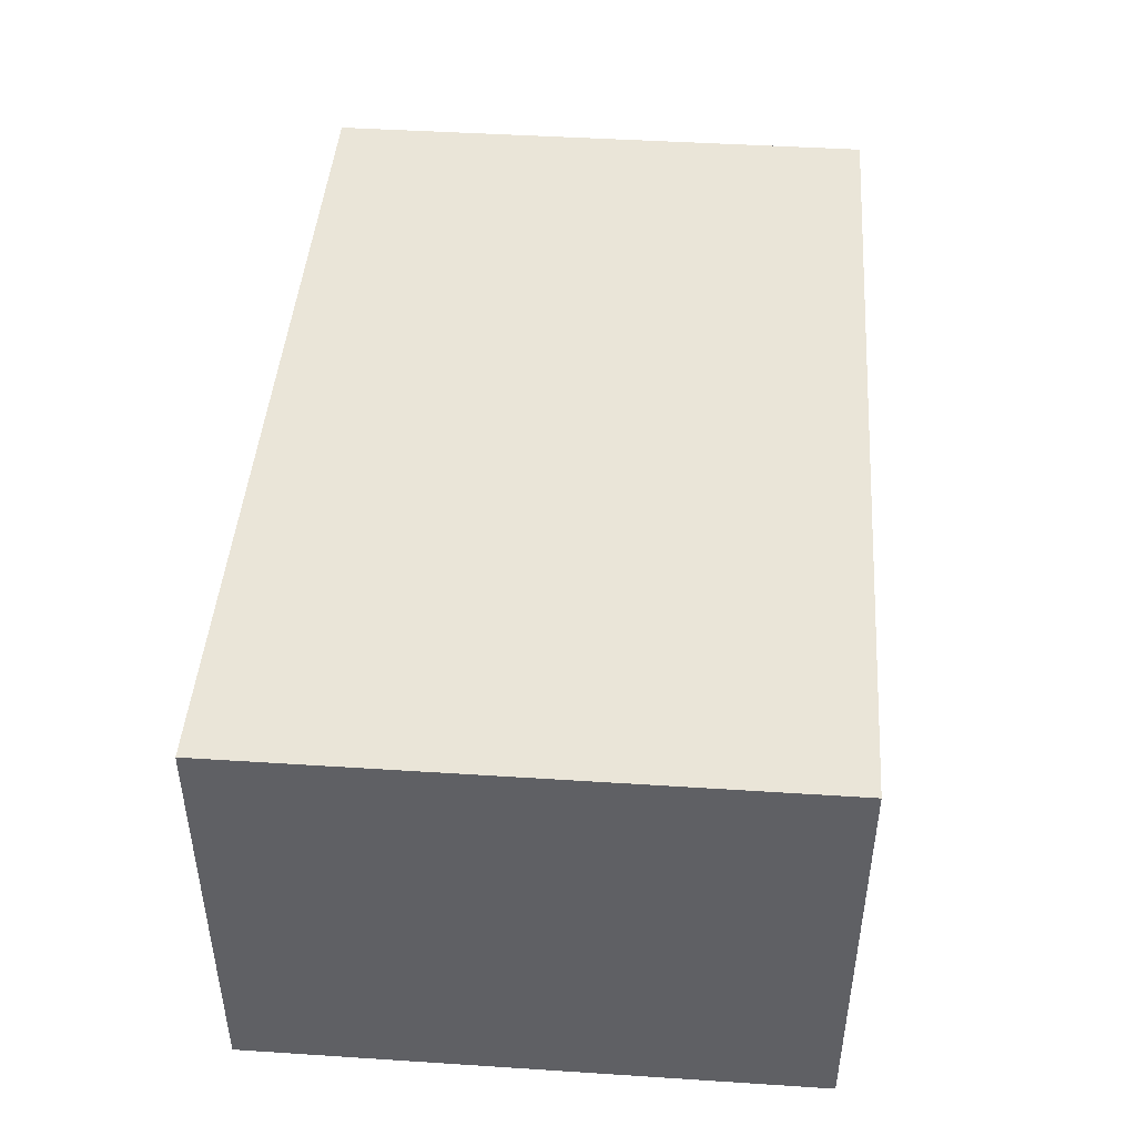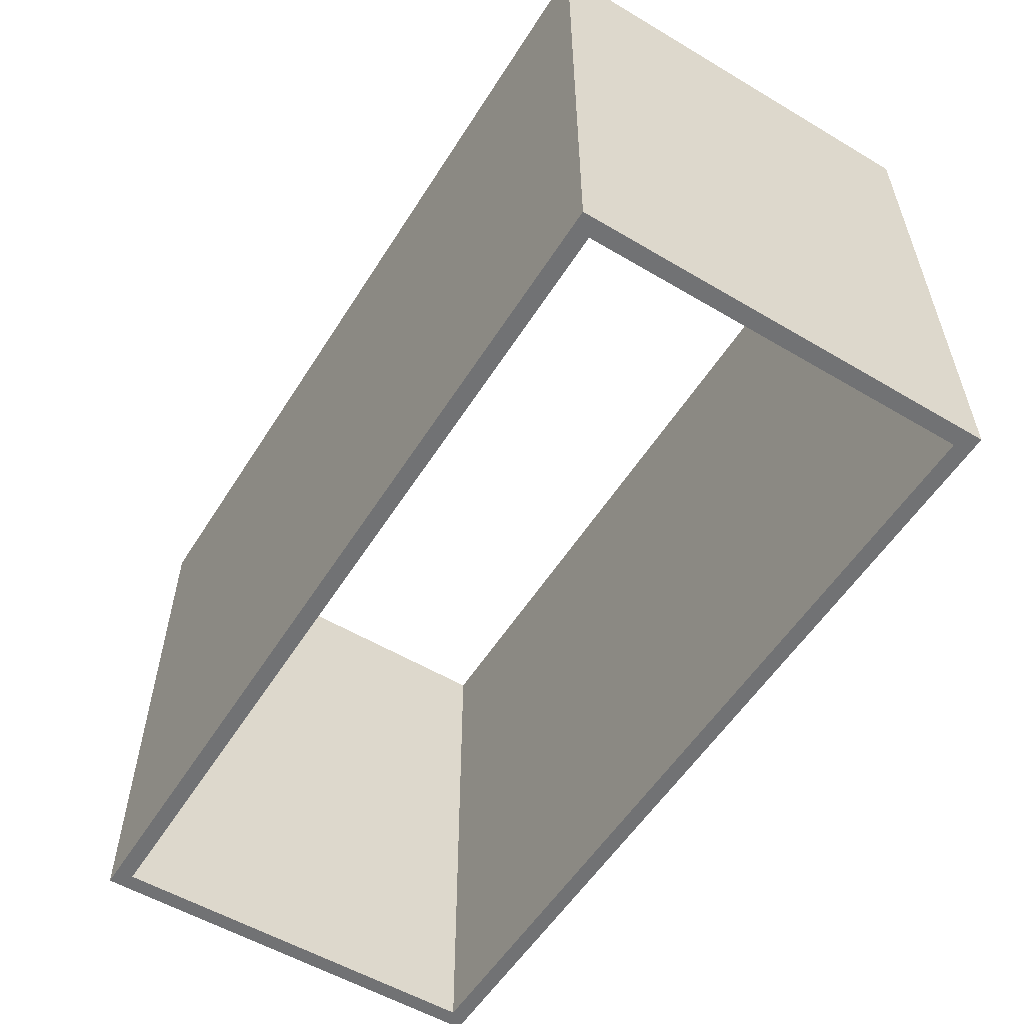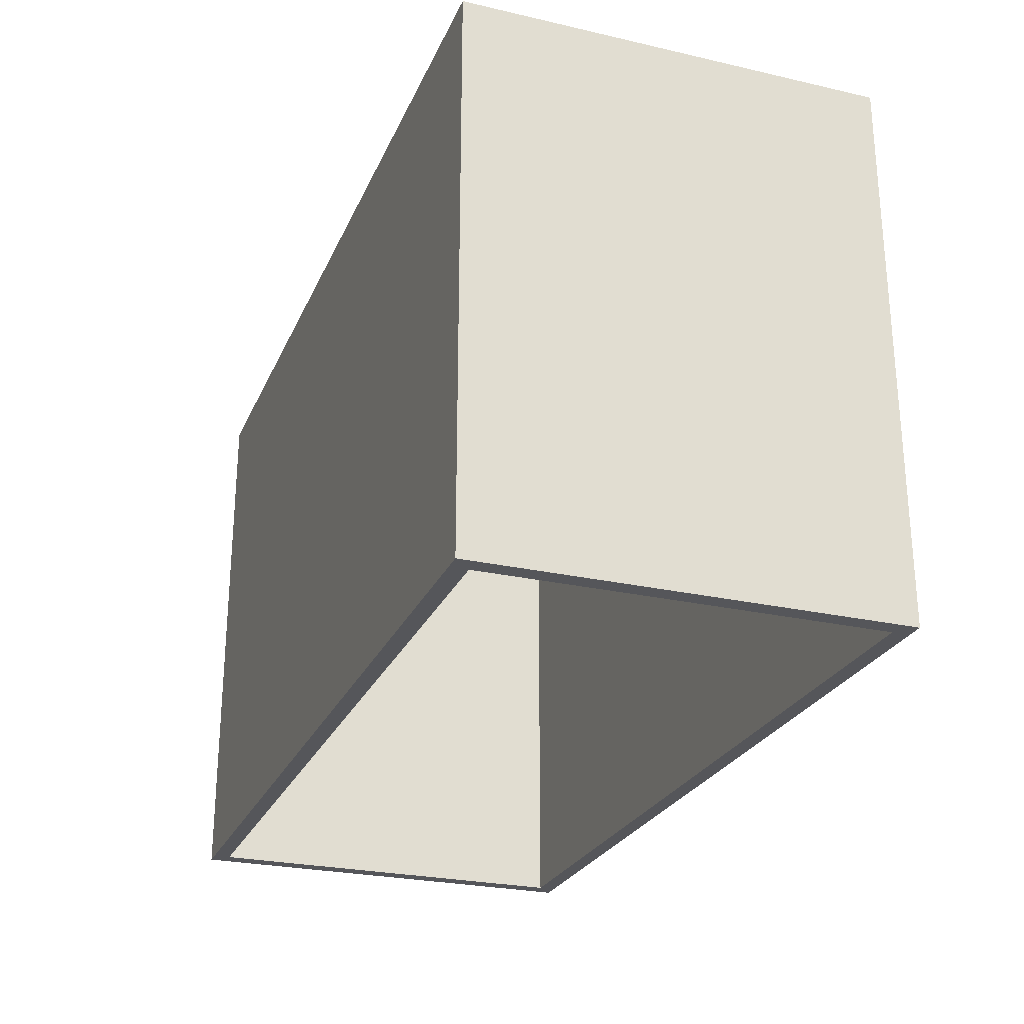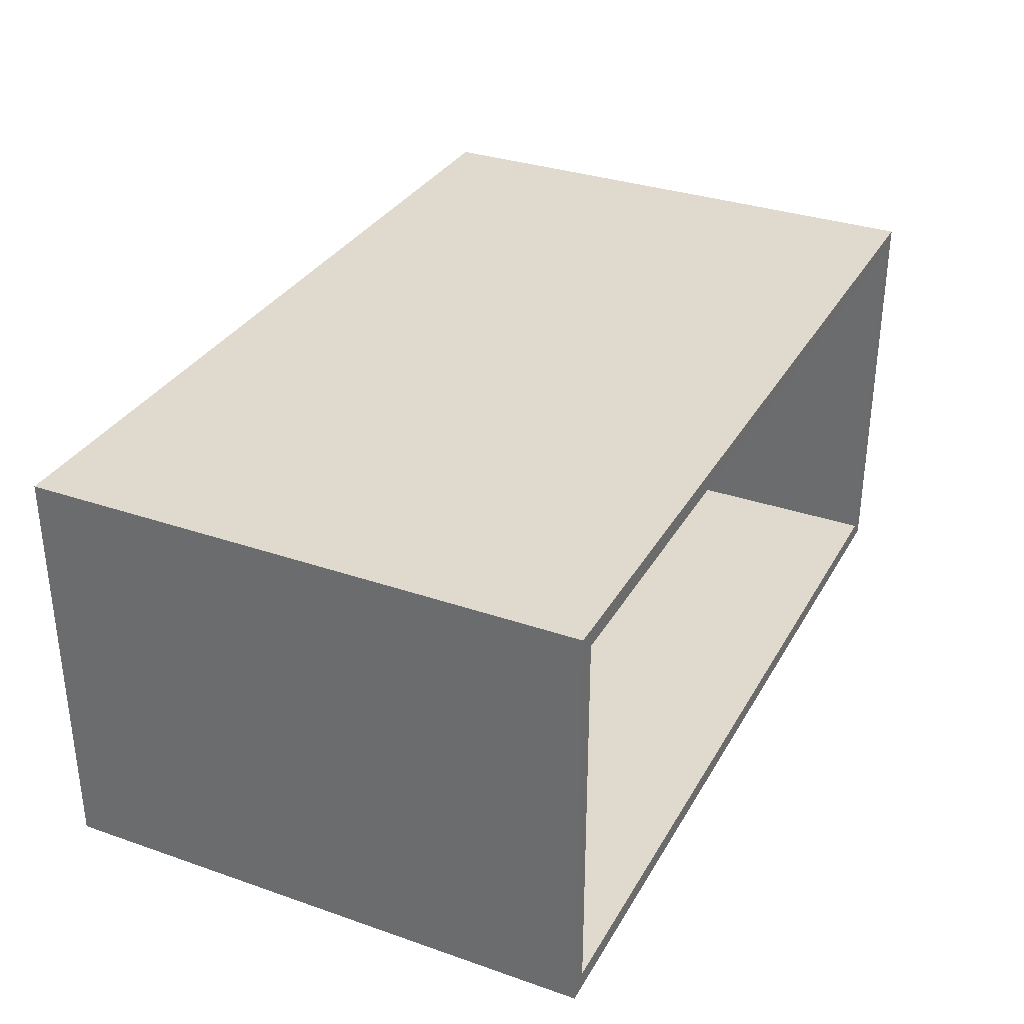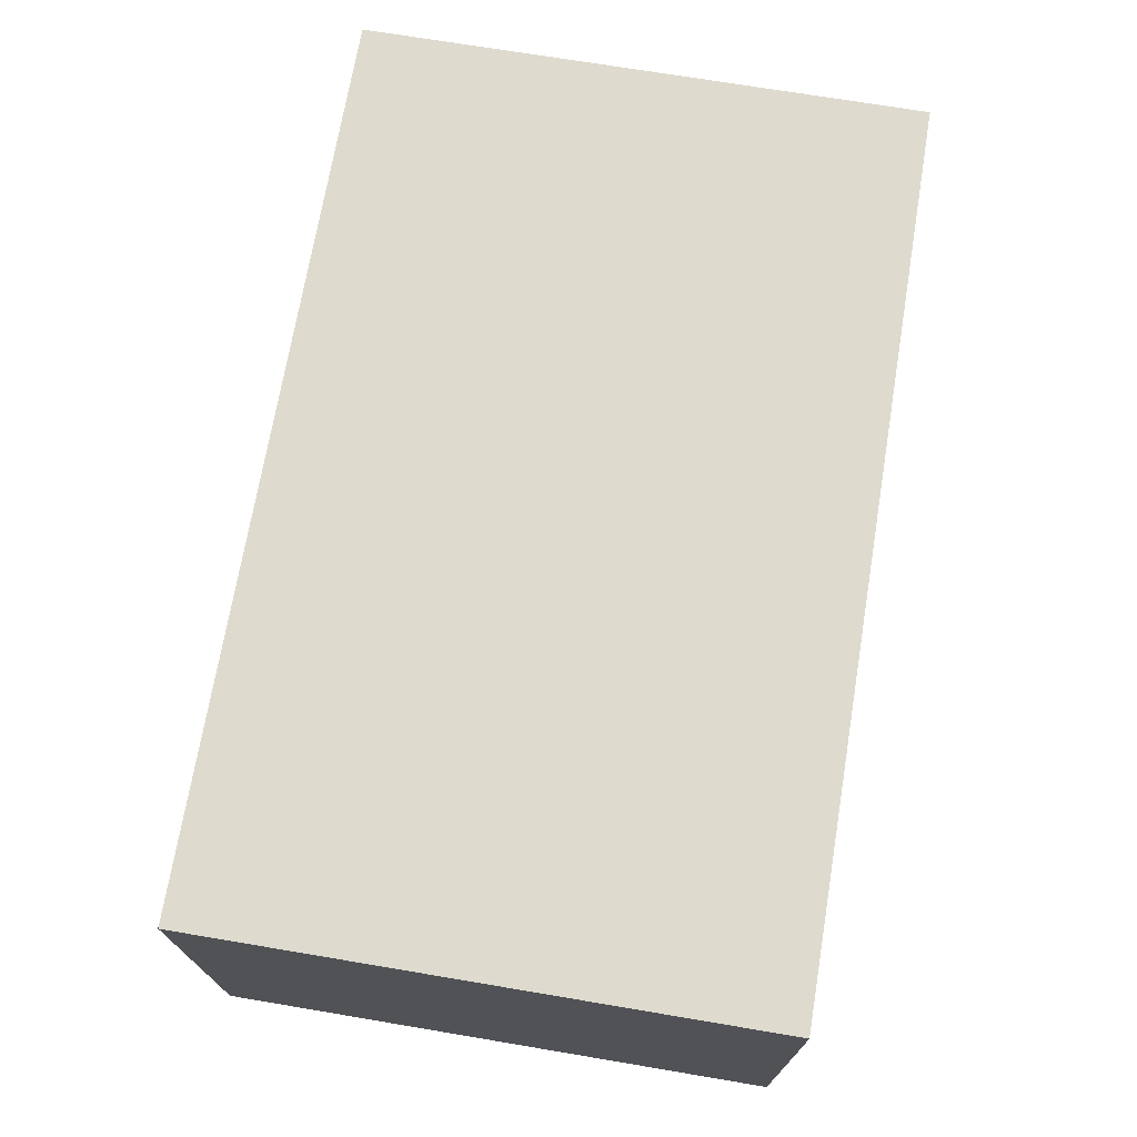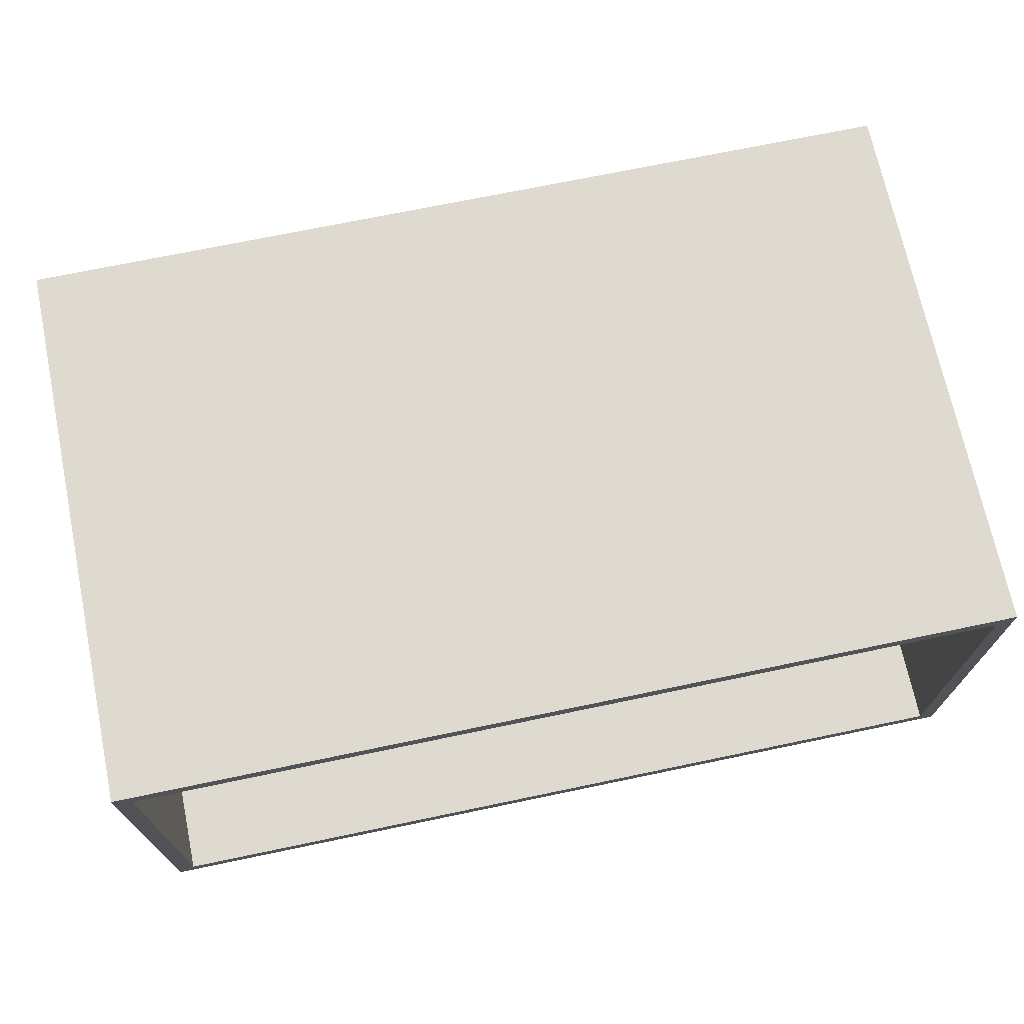
<metadata>
{"format":"obj","ext":"obj","renderer":"f3d","projection":"perspective","resolution":1024,"background":"white","views":[{"elev":44.8,"azim":-85.7,"up":"+Z"},{"elev":-55.6,"azim":-121.9,"up":"+Y"},{"elev":-25.9,"azim":-109.9,"up":"+Y"},{"elev":32.7,"azim":-64.4,"up":"+Z"},{"elev":71.3,"azim":-80.5,"up":"+Z"},{"elev":70.7,"azim":-11.8,"up":"+Z"}]}
</metadata>
<code>
v -20.75 0 9.288
v 20.75 0 9.288
v -20.75 26.99 9.288
v 20.75 26.99 9.288
v -20.75 26.99 -9.288
v 20.75 26.99 -9.288
v -20.75 0 -9.288
v 20.75 0 -9.288
v -21.57 0 10.11
v 21.57 0 10.11
v 21.57 26.99 10.11
v -21.57 26.99 10.11
v -21.57 26.99 -10.11
v 21.57 26.99 -10.11
v 21.57 0 -10.11
v -21.57 0 -10.11
v -21.57 13.49 -10.11
v -21.57 13.49 10.11
v 21.57 13.49 10.11
v 21.57 13.49 -10.11
v 20.75 13.49 9.288
v 20.75 13.49 -9.288
v -20.75 13.49 -9.288
v -20.75 13.49 9.288
f 18 19 11 12
f 13 14 20 17
f 19 20 14 11
f 17 18 12 13
f 1 24 21 2
f 23 7 8 22
f 2 21 22 8
f 7 23 24 1
f 1 2 10 9
f 4 3 12 11
f 5 6 14 13
f 8 7 16 15
f 2 8 15 10
f 6 4 11 14
f 7 1 9 16
f 3 5 13 12
f 16 9 18 17
f 9 10 19 18
f 10 15 20 19
f 17 20 15 16
f 21 4 6 22
f 5 23 22 6
f 24 23 5 3
f 21 24 3 4

</code>
